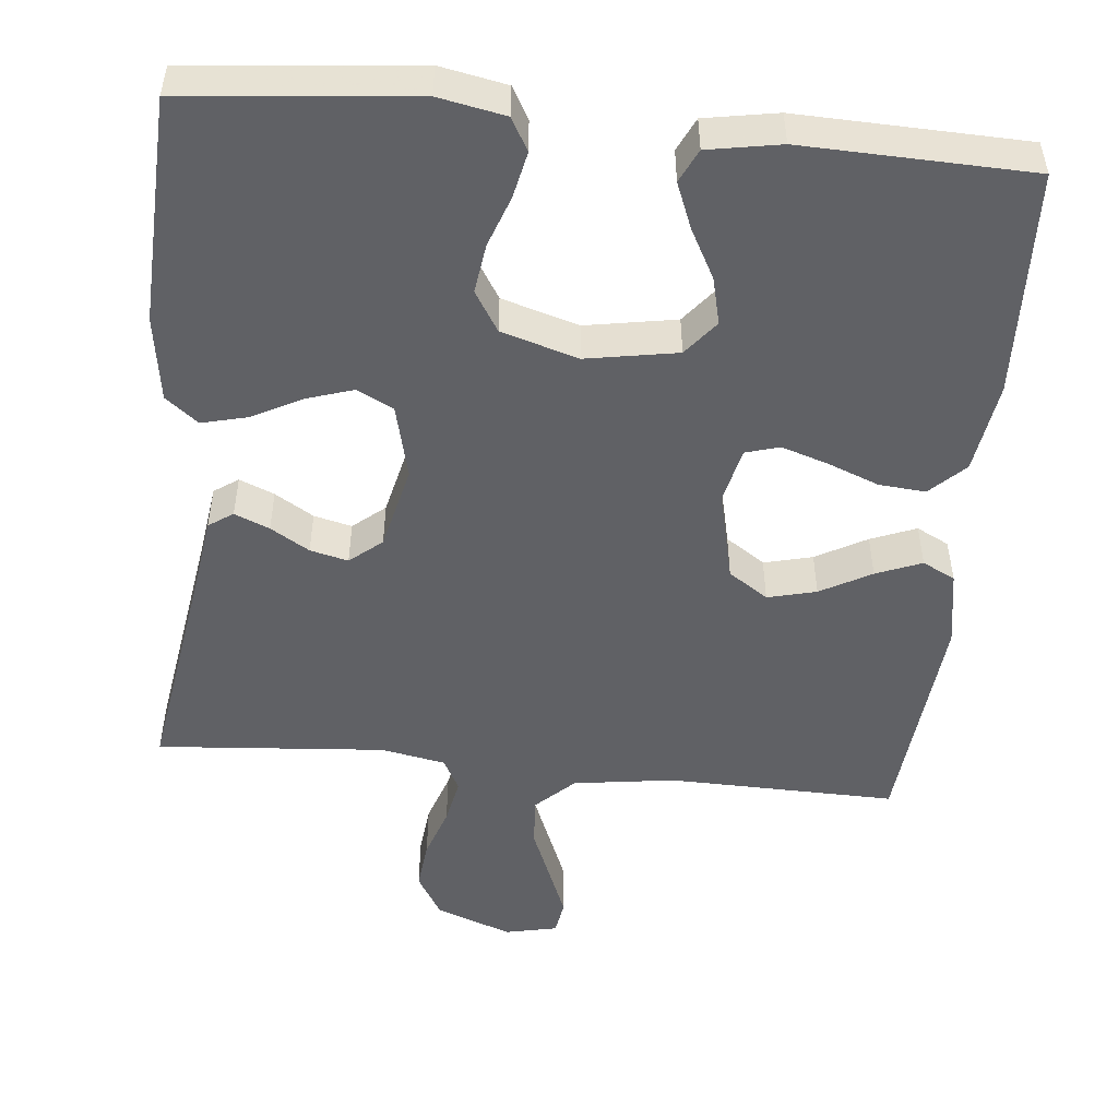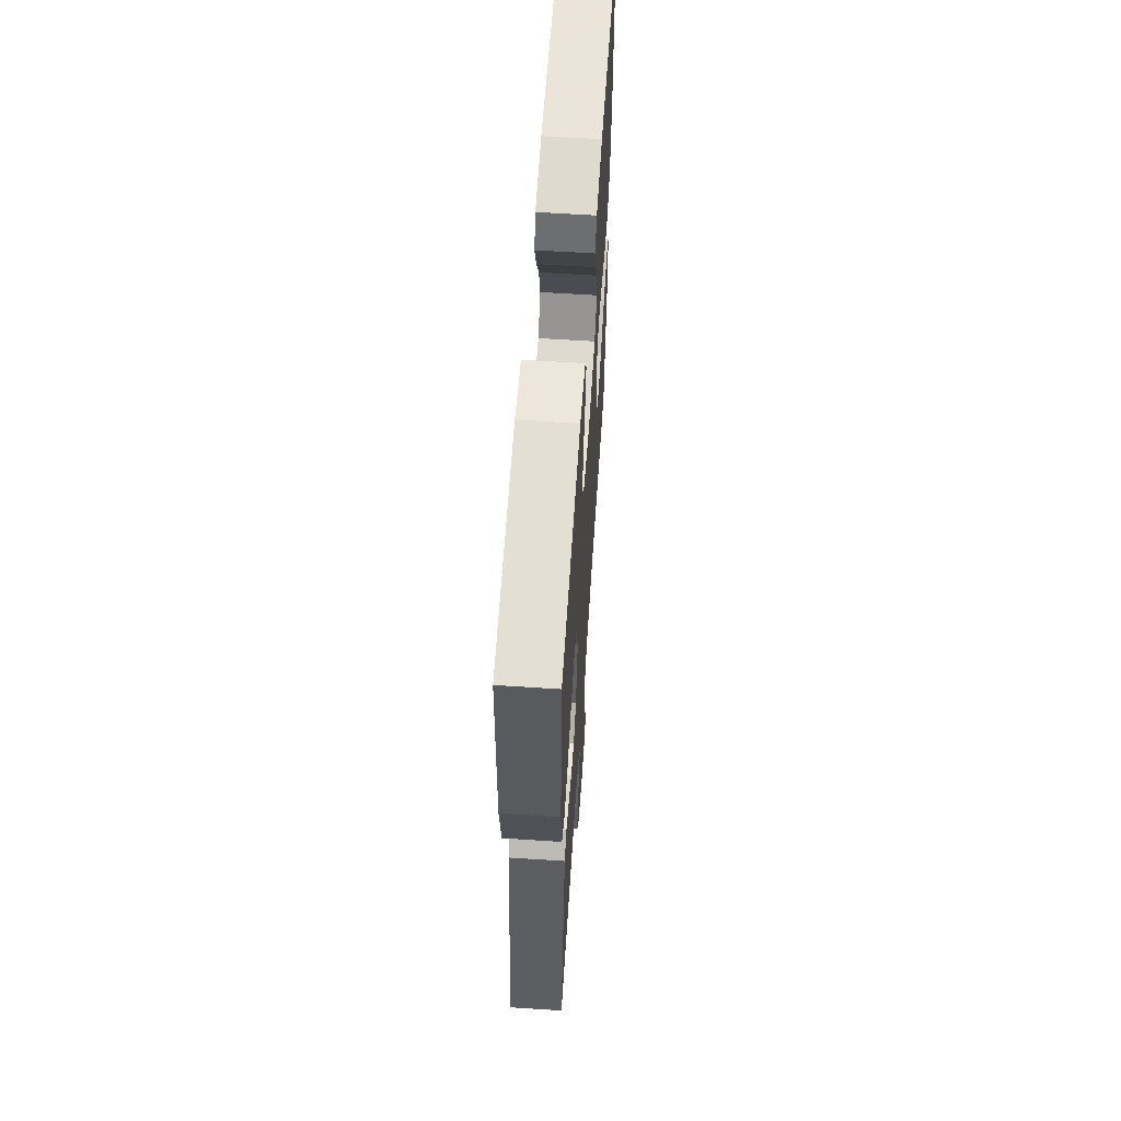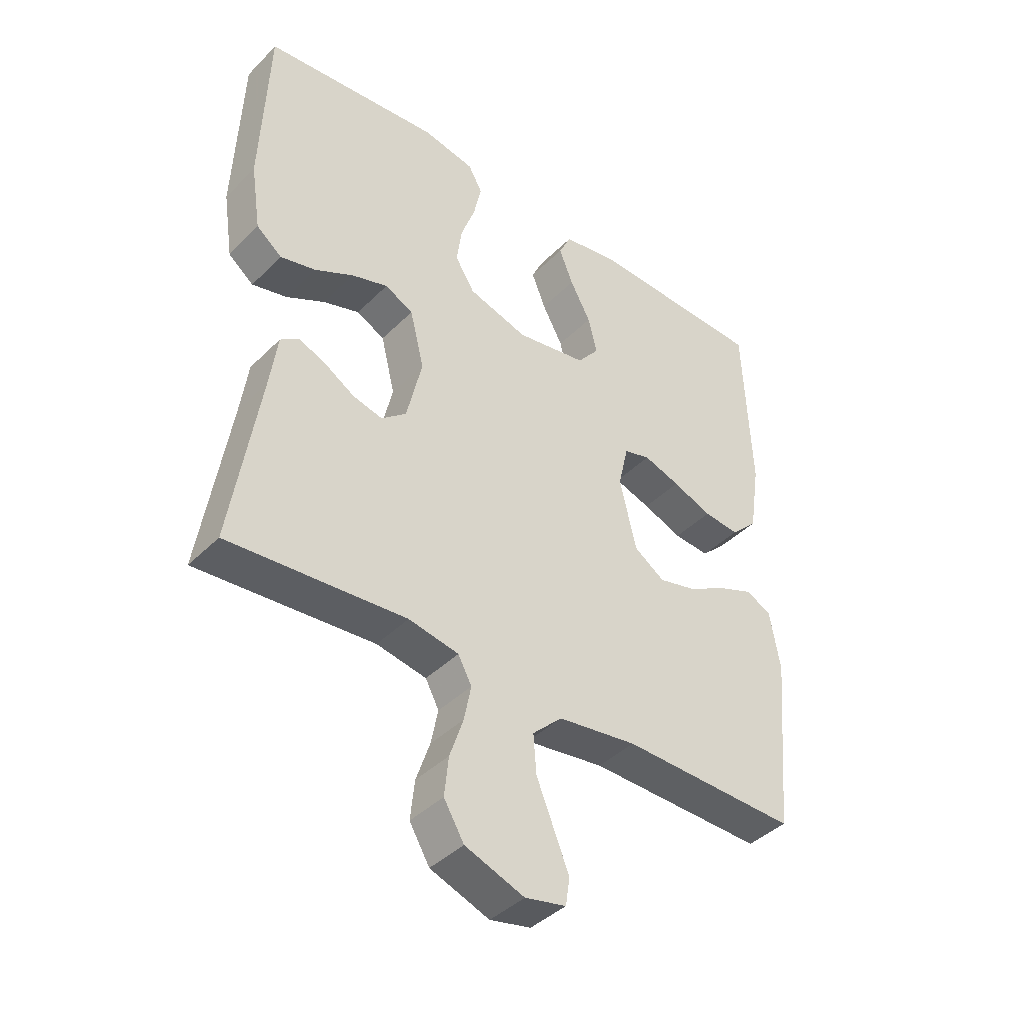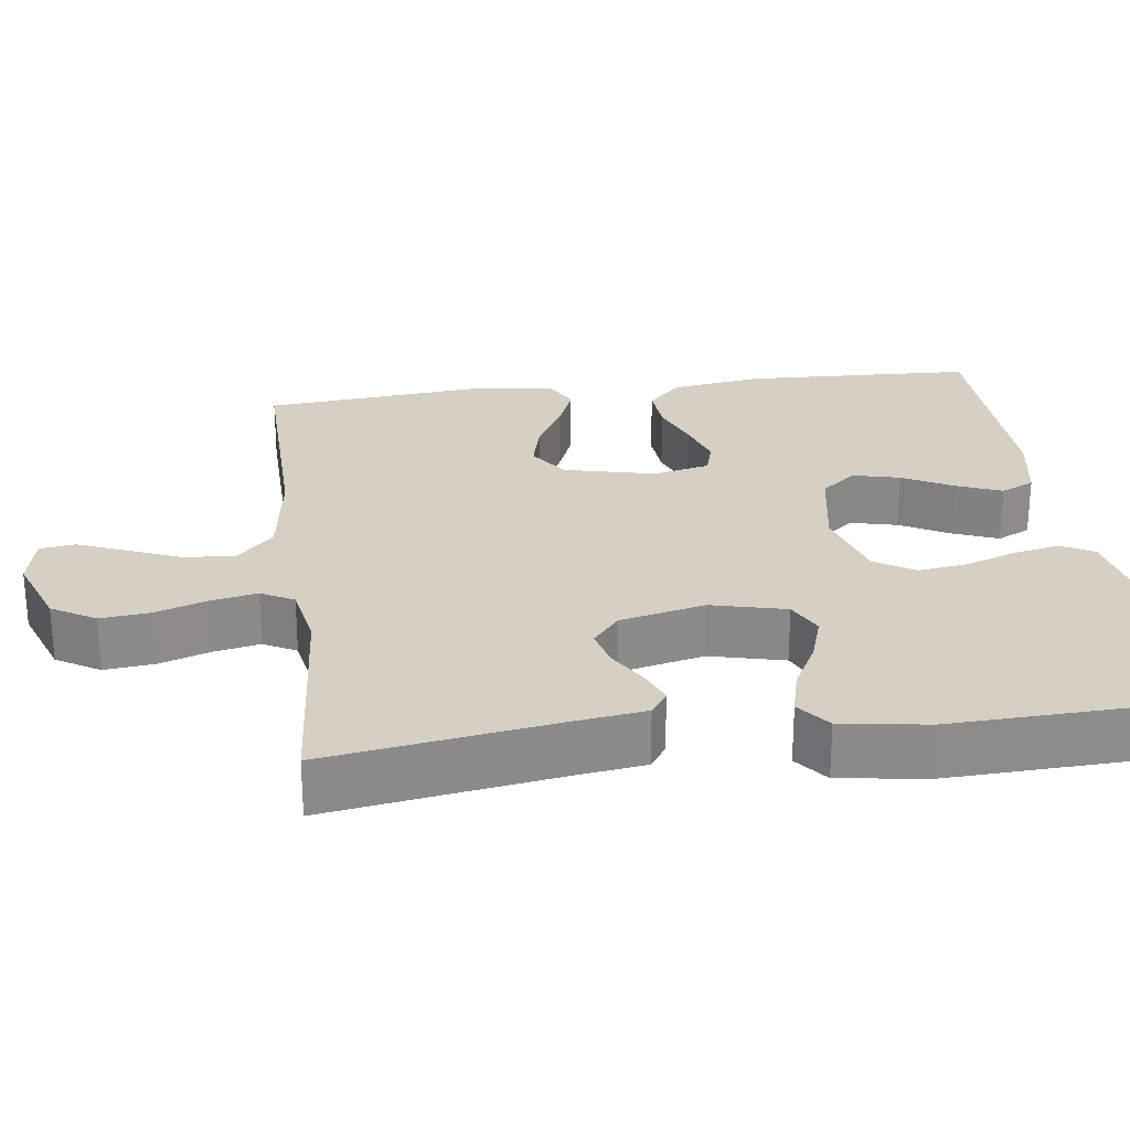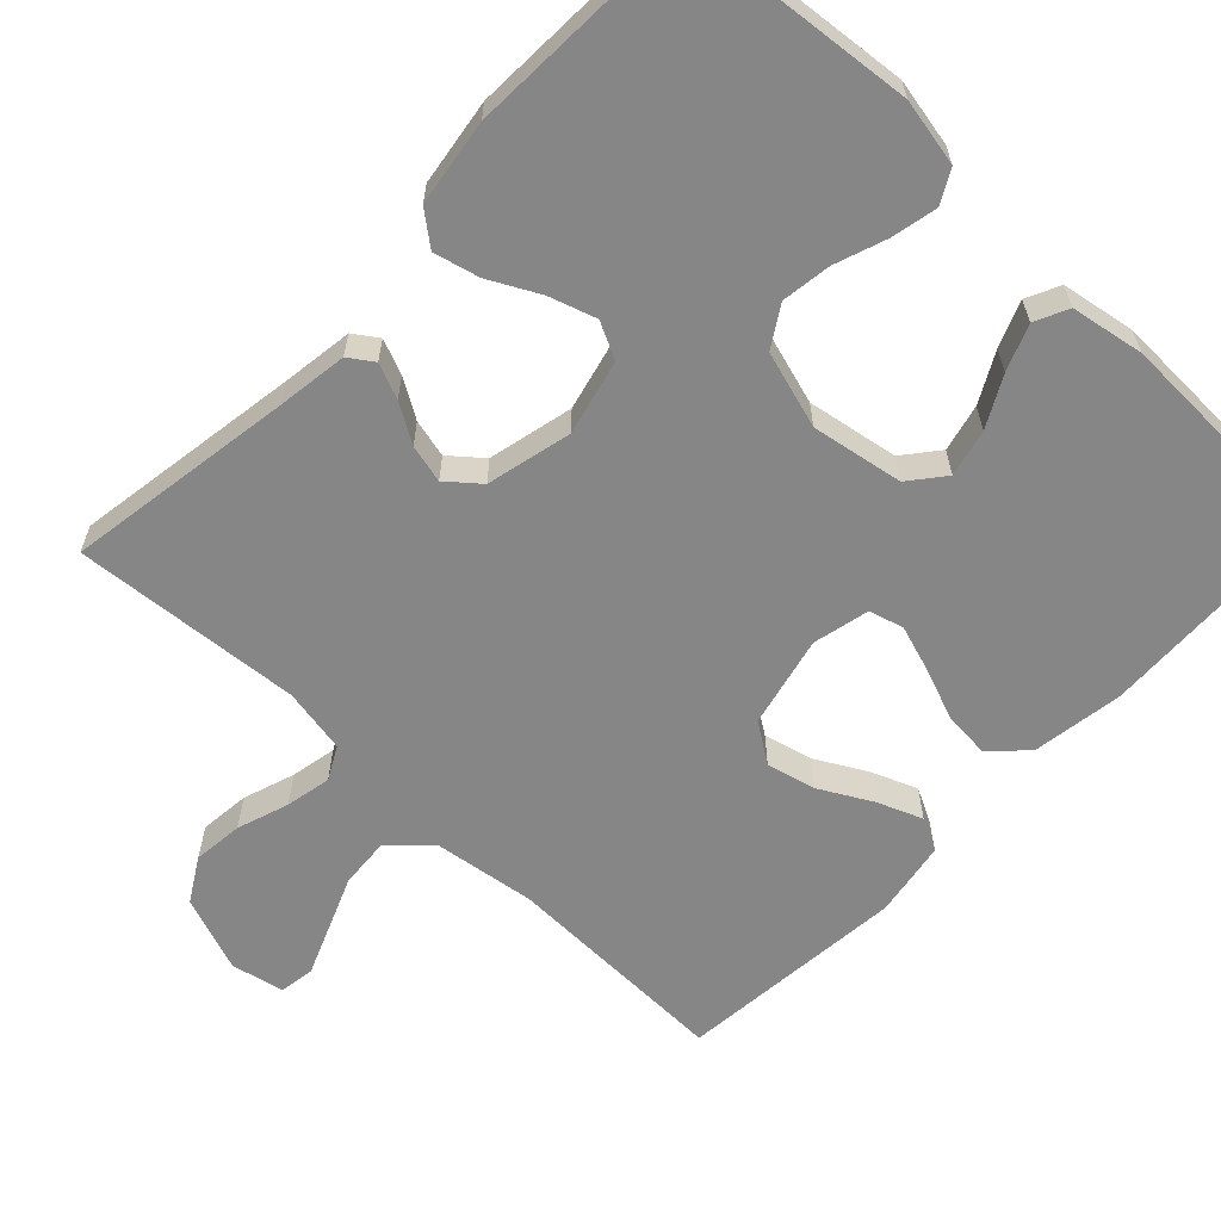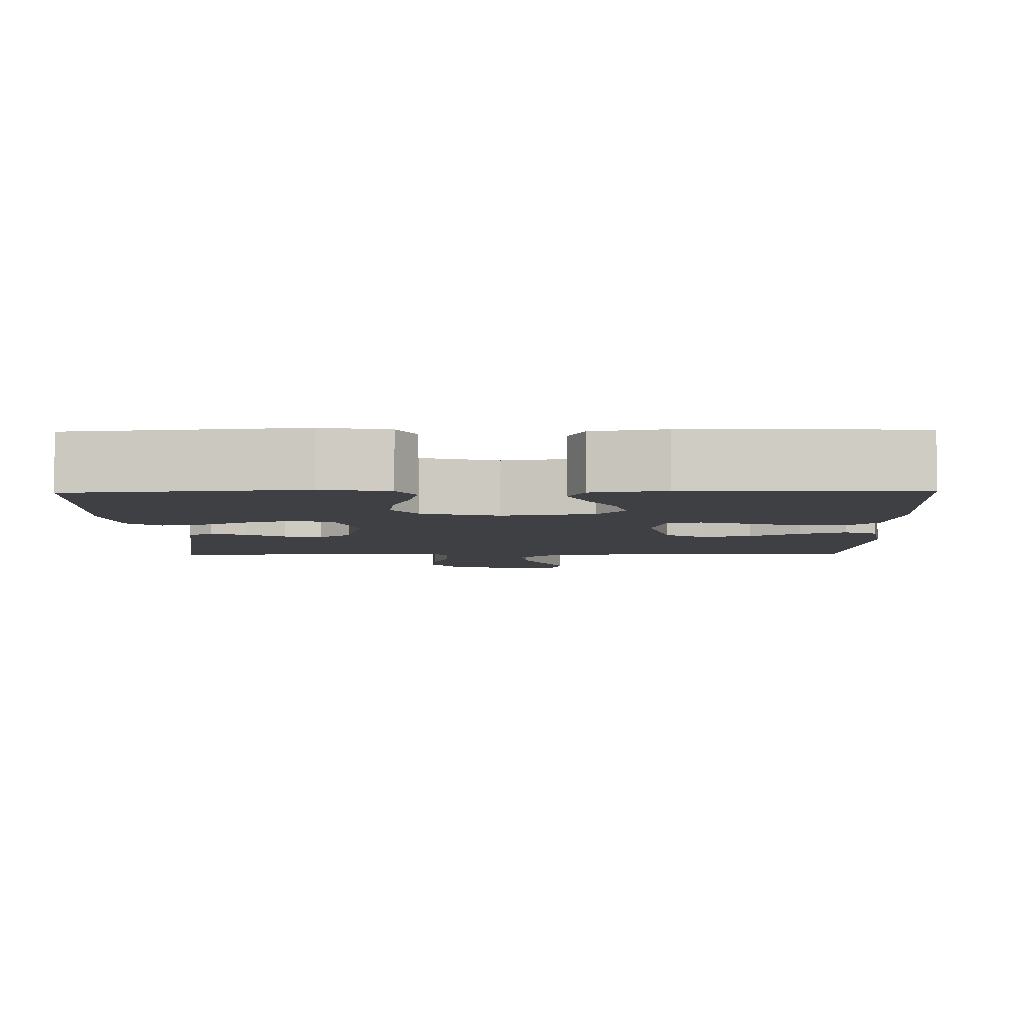
<metadata>
{"format":"obj","ext":"obj","renderer":"f3d","projection":"perspective","resolution":1024,"background":"white","views":[{"elev":-50.3,"azim":-5.7,"up":"+Y"},{"elev":60.9,"azim":-86.2,"up":"+Z"},{"elev":-41.3,"azim":-40.1,"up":"+Z"},{"elev":26.2,"azim":-97.4,"up":"+Y"},{"elev":-62.1,"azim":-43.6,"up":"+Y"},{"elev":-5.1,"azim":1.1,"up":"+Y"}]}
</metadata>
<code>
v -0.5 0.07 0.5
v -0.2 0.07 0.53
v -0.112 0.07 0.513
v -0.088 0.07 0.47
v -0.101 0.07 0.409
v -0.125 0.07 0.342
v -0.134 0.07 0.277
v -0.101 0.07 0.224
v 0 0.07 0.194
v 0.12 0.07 0.215
v 0.157 0.07 0.261
v 0.142 0.07 0.323
v 0.107 0.07 0.388
v 0.083 0.07 0.448
v 0.104 0.07 0.492
v 0.2 0.07 0.509
v 0.5 0.07 0.5
v 0.512 0.07 0.2
v 0.494 0.07 0.08
v 0.449 0.07 0.036
v 0.388 0.07 0.041
v 0.321 0.07 0.067
v 0.259 0.07 0.087
v 0.214 0.07 0.074
v 0.197 0.07 0
v 0.225 0.07 -0.12
v 0.277 0.07 -0.155
v 0.341 0.07 -0.139
v 0.408 0.07 -0.102
v 0.468 0.07 -0.078
v 0.511 0.07 -0.1
v 0.528 0.07 -0.2
v 0.5 0.07 -0.5
v 0.2 0.07 -0.494
v 0.066 0.07 -0.513
v 0.016 0.07 -0.561
v 0.021 0.07 -0.627
v 0.05 0.07 -0.698
v 0.076 0.07 -0.762
v 0.069 0.07 -0.808
v 0 0.07 -0.823
v -0.1 0.07 -0.786
v -0.134 0.07 -0.729
v -0.127 0.07 -0.663
v -0.104 0.07 -0.595
v -0.092 0.07 -0.535
v -0.115 0.07 -0.492
v -0.2 0.07 -0.476
v -0.5 0.07 -0.5
v -0.453 0.07 -0.2
v -0.44 0.07 -0.107
v -0.408 0.07 -0.085
v -0.362 0.07 -0.104
v -0.311 0.07 -0.135
v -0.261 0.07 -0.147
v -0.219 0.07 -0.112
v -0.193 0.07 0
v -0.217 0.07 0.098
v -0.265 0.07 0.122
v -0.327 0.07 0.102
v -0.392 0.07 0.068
v -0.452 0.07 0.053
v -0.495 0.07 0.087
v -0.512 0.07 0.2
v -0.5 0 0.5
v -0.2 0 0.53
v -0.112 0 0.513
v -0.088 0 0.47
v -0.101 0 0.409
v -0.125 0 0.342
v -0.134 0 0.277
v -0.101 0 0.224
v 0 0 0.194
v 0.12 0 0.215
v 0.157 0 0.261
v 0.142 0 0.323
v 0.107 0 0.388
v 0.083 0 0.448
v 0.104 0 0.492
v 0.2 0 0.509
v 0.5 0 0.5
v 0.512 0 0.2
v 0.494 0 0.08
v 0.449 0 0.036
v 0.388 0 0.041
v 0.321 0 0.067
v 0.259 0 0.087
v 0.214 0 0.074
v 0.197 0 0
v 0.225 0 -0.12
v 0.277 0 -0.155
v 0.341 0 -0.139
v 0.408 0 -0.102
v 0.468 0 -0.078
v 0.511 0 -0.1
v 0.528 0 -0.2
v 0.5 0 -0.5
v 0.2 0 -0.494
v 0.066 0 -0.513
v 0.016 0 -0.561
v 0.021 0 -0.627
v 0.05 0 -0.698
v 0.076 0 -0.762
v 0.069 0 -0.808
v 0 0 -0.823
v -0.1 0 -0.786
v -0.134 0 -0.729
v -0.127 0 -0.663
v -0.104 0 -0.595
v -0.092 0 -0.535
v -0.115 0 -0.492
v -0.2 0 -0.476
v -0.5 0 -0.5
v -0.453 0 -0.2
v -0.44 0 -0.107
v -0.408 0 -0.085
v -0.362 0 -0.104
v -0.311 0 -0.135
v -0.261 0 -0.147
v -0.219 0 -0.112
v -0.193 0 0
v -0.217 0 0.098
v -0.265 0 0.122
v -0.327 0 0.102
v -0.392 0 0.068
v -0.452 0 0.053
v -0.495 0 0.087
v -0.512 0 0.2
f 4 5 6
f 3 4 6
f 2 3 6
f 1 2 6
f 64 1 6
f 63 64 6
f 62 63 6
f 61 62 6
f 60 61 6
f 59 60 6 7
f 58 59 7 8
f 57 58 8 9
f 56 57 9 10
f 52 53 54
f 51 52 54
f 50 51 54
f 50 54 55
f 49 50 55
f 48 49 55
f 47 48 55 56
f 43 44 45
f 42 43 45
f 41 42 45
f 40 41 45
f 39 40 45
f 38 39 45
f 37 38 45
f 36 37 45 46
f 47 56 10
f 46 47 10
f 36 46 10
f 35 36 10
f 32 33 34
f 31 32 34
f 30 31 34
f 29 30 34
f 28 29 34
f 20 21 22
f 19 20 22
f 18 19 22
f 17 18 22
f 16 17 22
f 15 16 22
f 14 15 22
f 13 14 22
f 12 13 22
f 11 12 22 23
f 10 11 23 24
f 27 28 34 35
f 26 27 35
f 25 26 35 10
f 10 24 25
f 70 69 68
f 70 68 67
f 70 67 66
f 70 66 65
f 70 65 128
f 70 128 127
f 70 127 126
f 70 126 125
f 70 125 124
f 71 70 124 123
f 72 71 123 122
f 73 72 122 121
f 74 73 121 120
f 118 117 116
f 118 116 115
f 118 115 114
f 119 118 114
f 119 114 113
f 119 113 112
f 120 119 112 111
f 109 108 107
f 109 107 106
f 109 106 105
f 109 105 104
f 109 104 103
f 109 103 102
f 109 102 101
f 110 109 101 100
f 74 120 111
f 74 111 110
f 74 110 100
f 74 100 99
f 98 97 96
f 98 96 95
f 98 95 94
f 98 94 93
f 98 93 92
f 86 85 84
f 86 84 83
f 86 83 82
f 86 82 81
f 86 81 80
f 86 80 79
f 86 79 78
f 86 78 77
f 86 77 76
f 87 86 76 75
f 88 87 75 74
f 99 98 92 91
f 99 91 90
f 74 99 90 89
f 89 88 74
f 1 65 66 2
f 2 66 67 3
f 3 67 68 4
f 4 68 69 5
f 5 69 70 6
f 6 70 71 7
f 7 71 72 8
f 8 72 73 9
f 9 73 74 10
f 10 74 75 11
f 11 75 76 12
f 12 76 77 13
f 13 77 78 14
f 14 78 79 15
f 15 79 80 16
f 16 80 81 17
f 17 81 82 18
f 18 82 83 19
f 19 83 84 20
f 20 84 85 21
f 21 85 86 22
f 22 86 87 23
f 23 87 88 24
f 24 88 89 25
f 25 89 90 26
f 26 90 91 27
f 27 91 92 28
f 28 92 93 29
f 29 93 94 30
f 30 94 95 31
f 31 95 96 32
f 32 96 97 33
f 33 97 98 34
f 34 98 99 35
f 35 99 100 36
f 36 100 101 37
f 37 101 102 38
f 38 102 103 39
f 39 103 104 40
f 40 104 105 41
f 41 105 106 42
f 42 106 107 43
f 43 107 108 44
f 44 108 109 45
f 45 109 110 46
f 46 110 111 47
f 47 111 112 48
f 48 112 113 49
f 49 113 114 50
f 50 114 115 51
f 51 115 116 52
f 52 116 117 53
f 53 117 118 54
f 54 118 119 55
f 55 119 120 56
f 56 120 121 57
f 57 121 122 58
f 58 122 123 59
f 59 123 124 60
f 60 124 125 61
f 61 125 126 62
f 62 126 127 63
f 63 127 128 64
f 64 128 65 1

</code>
